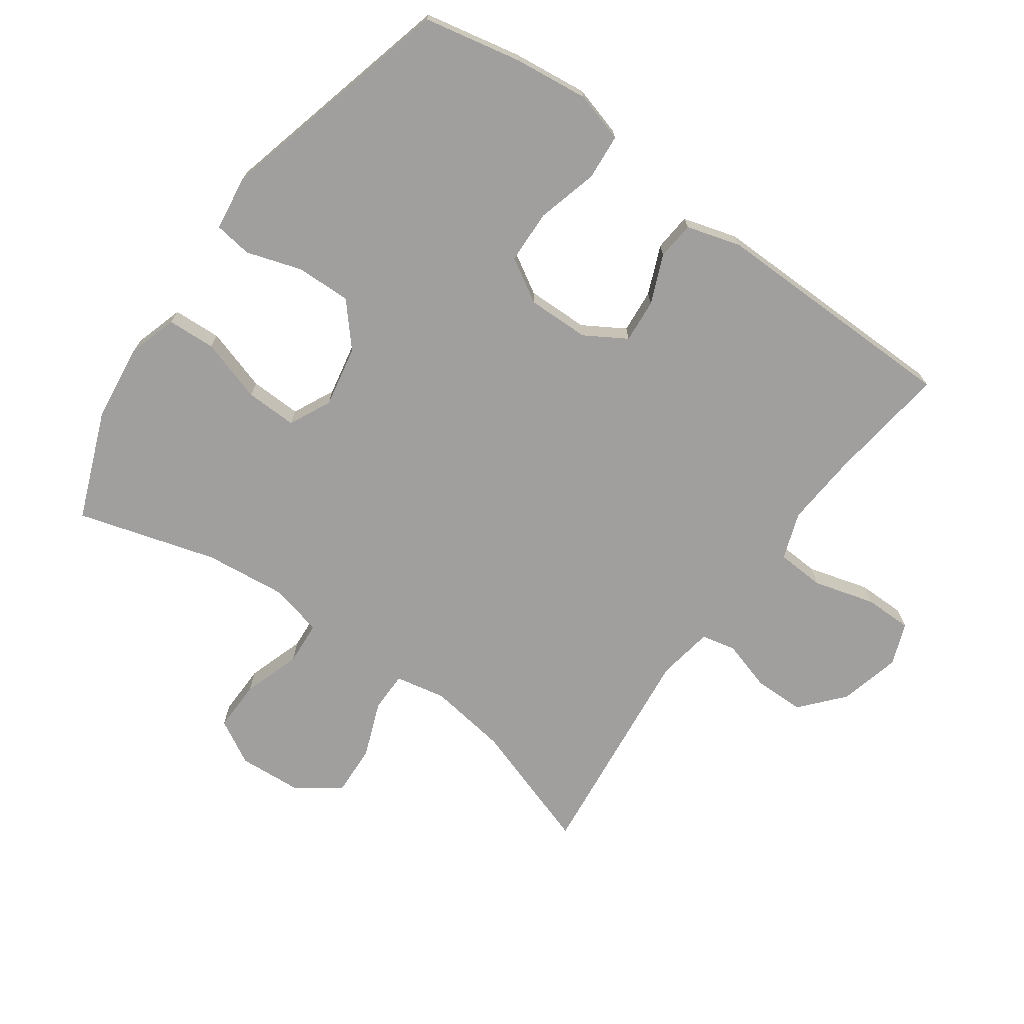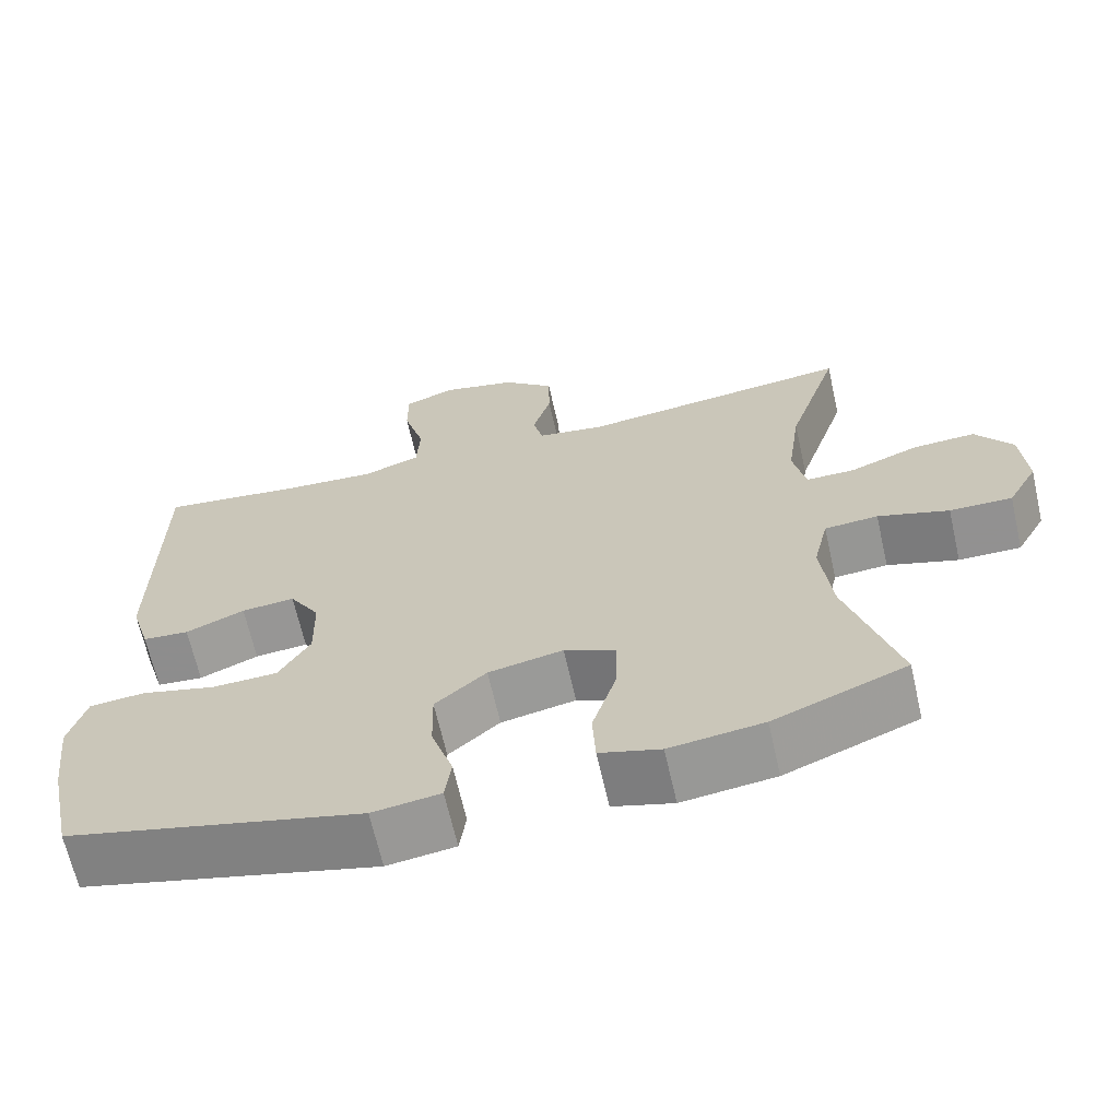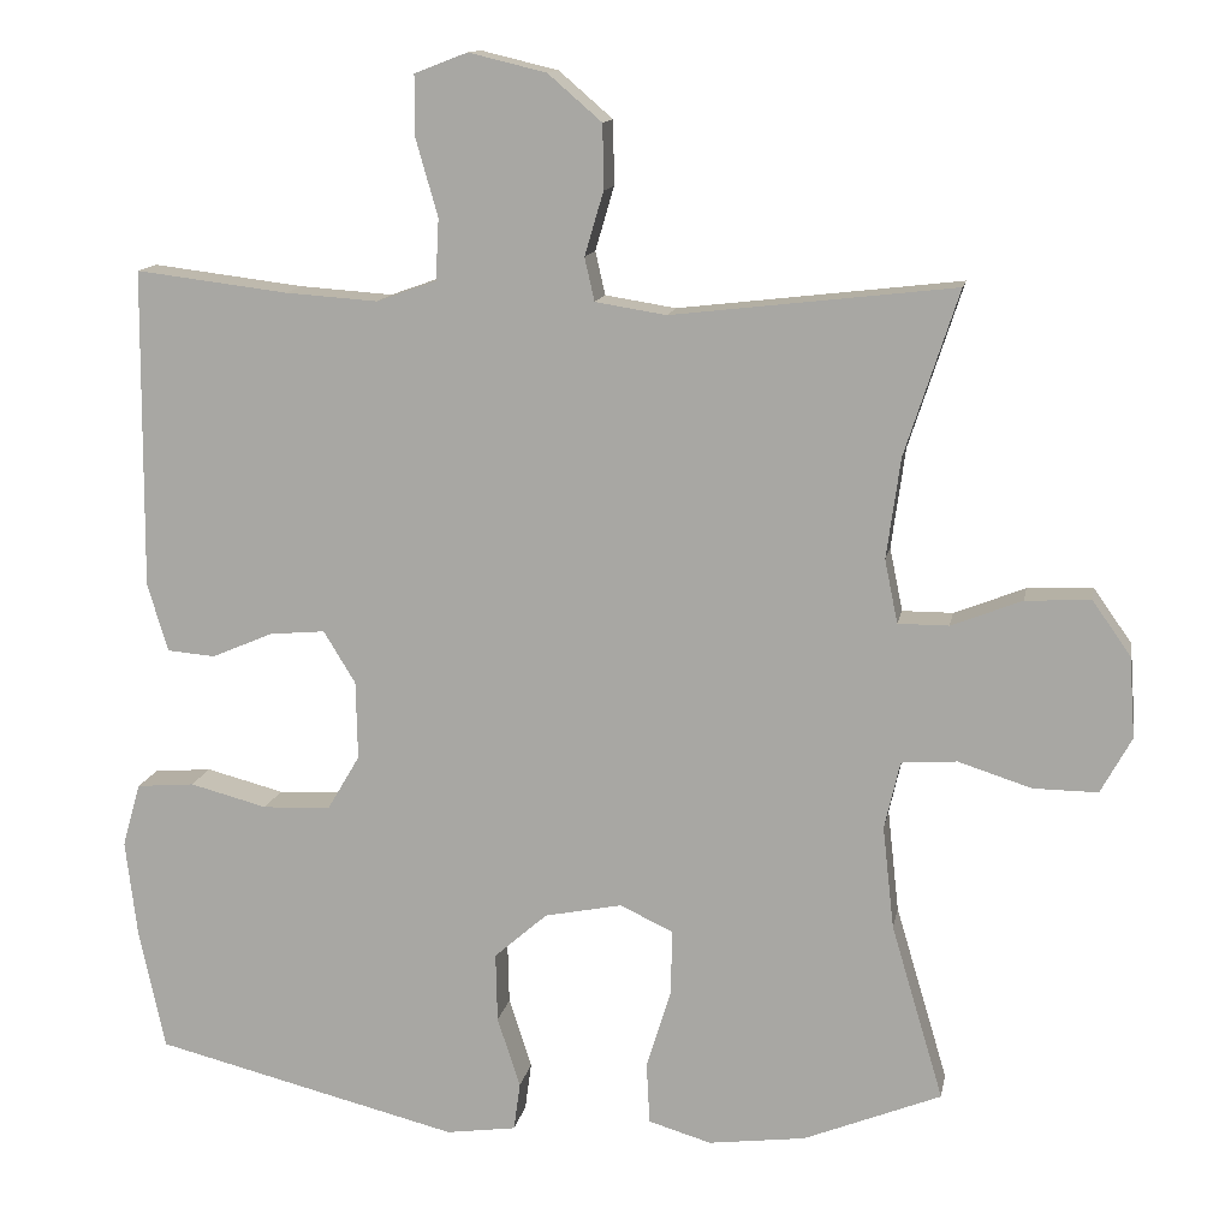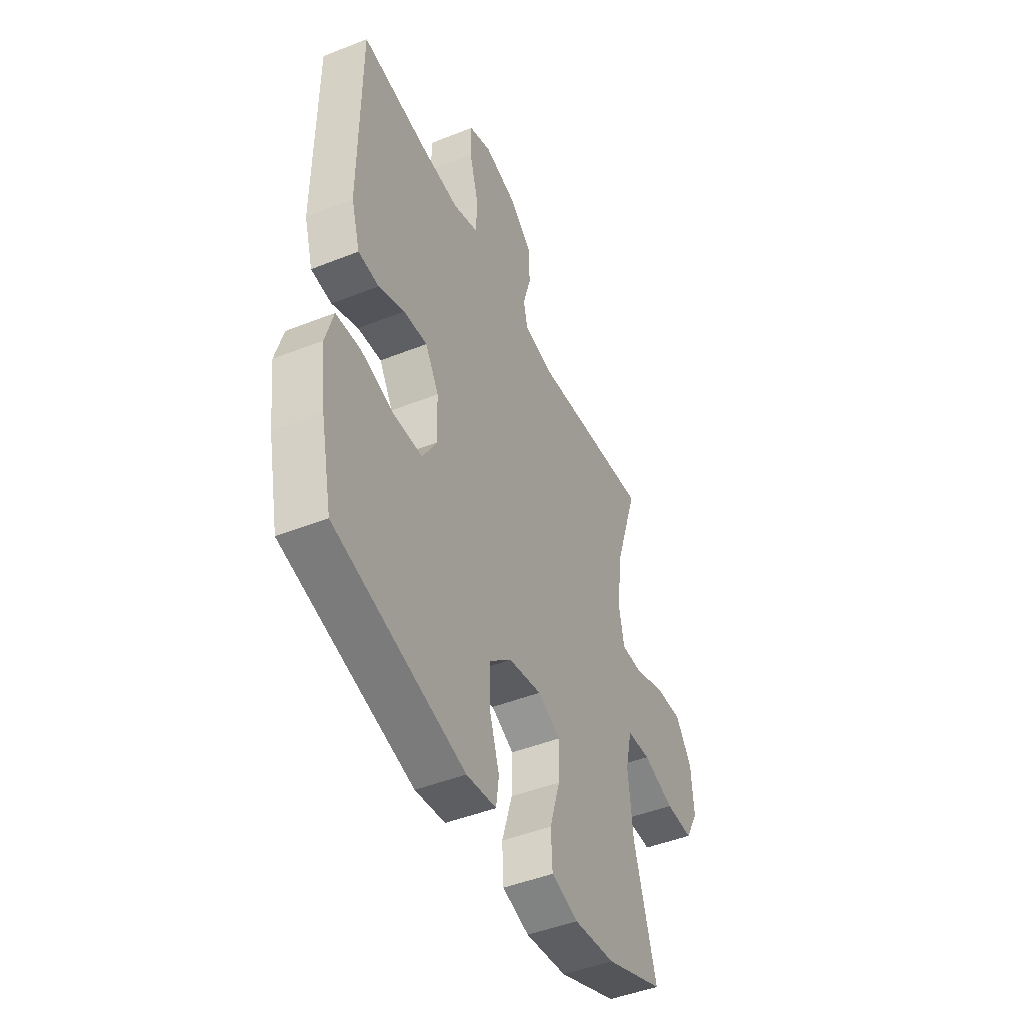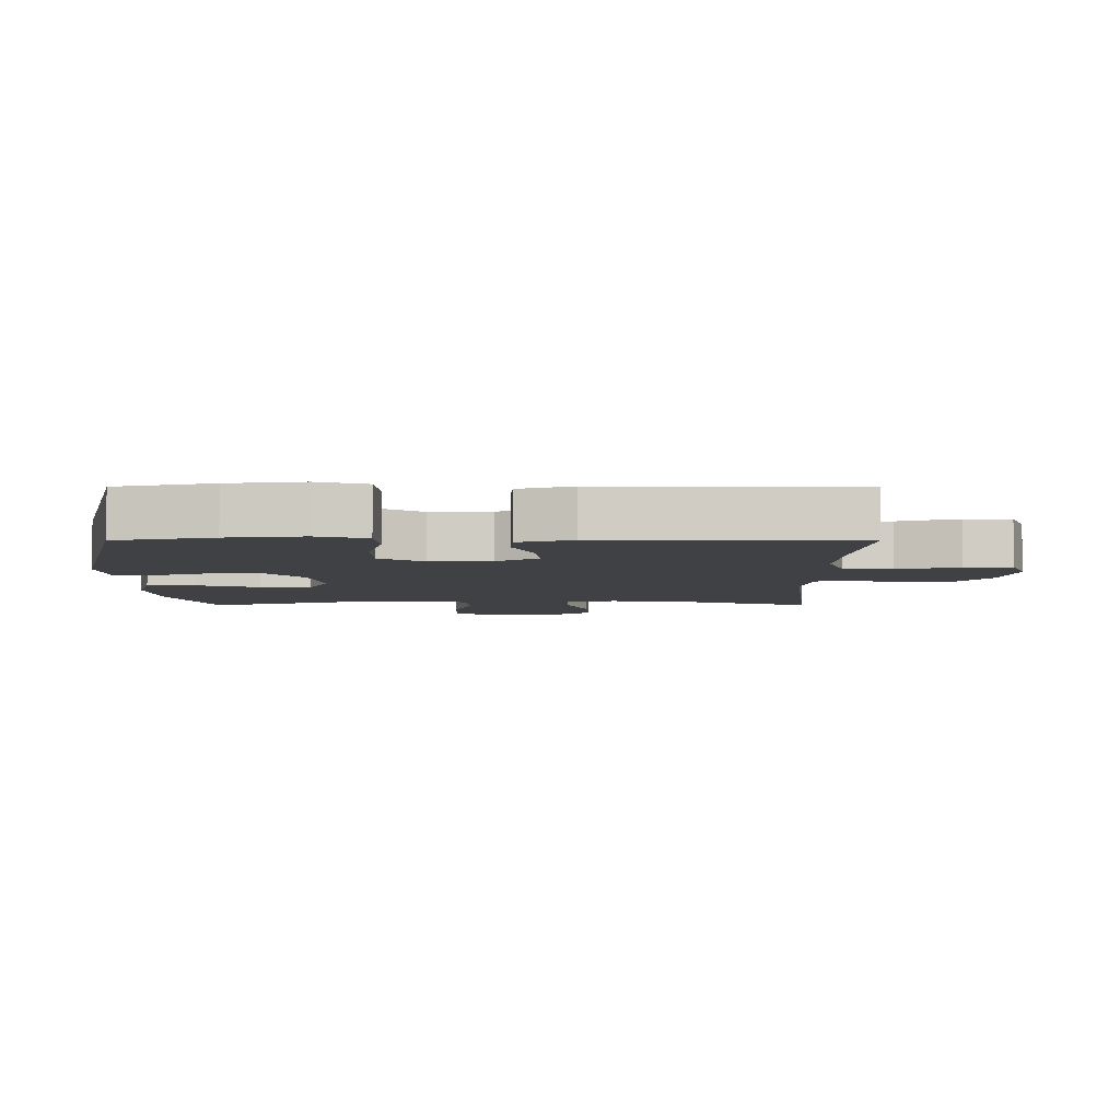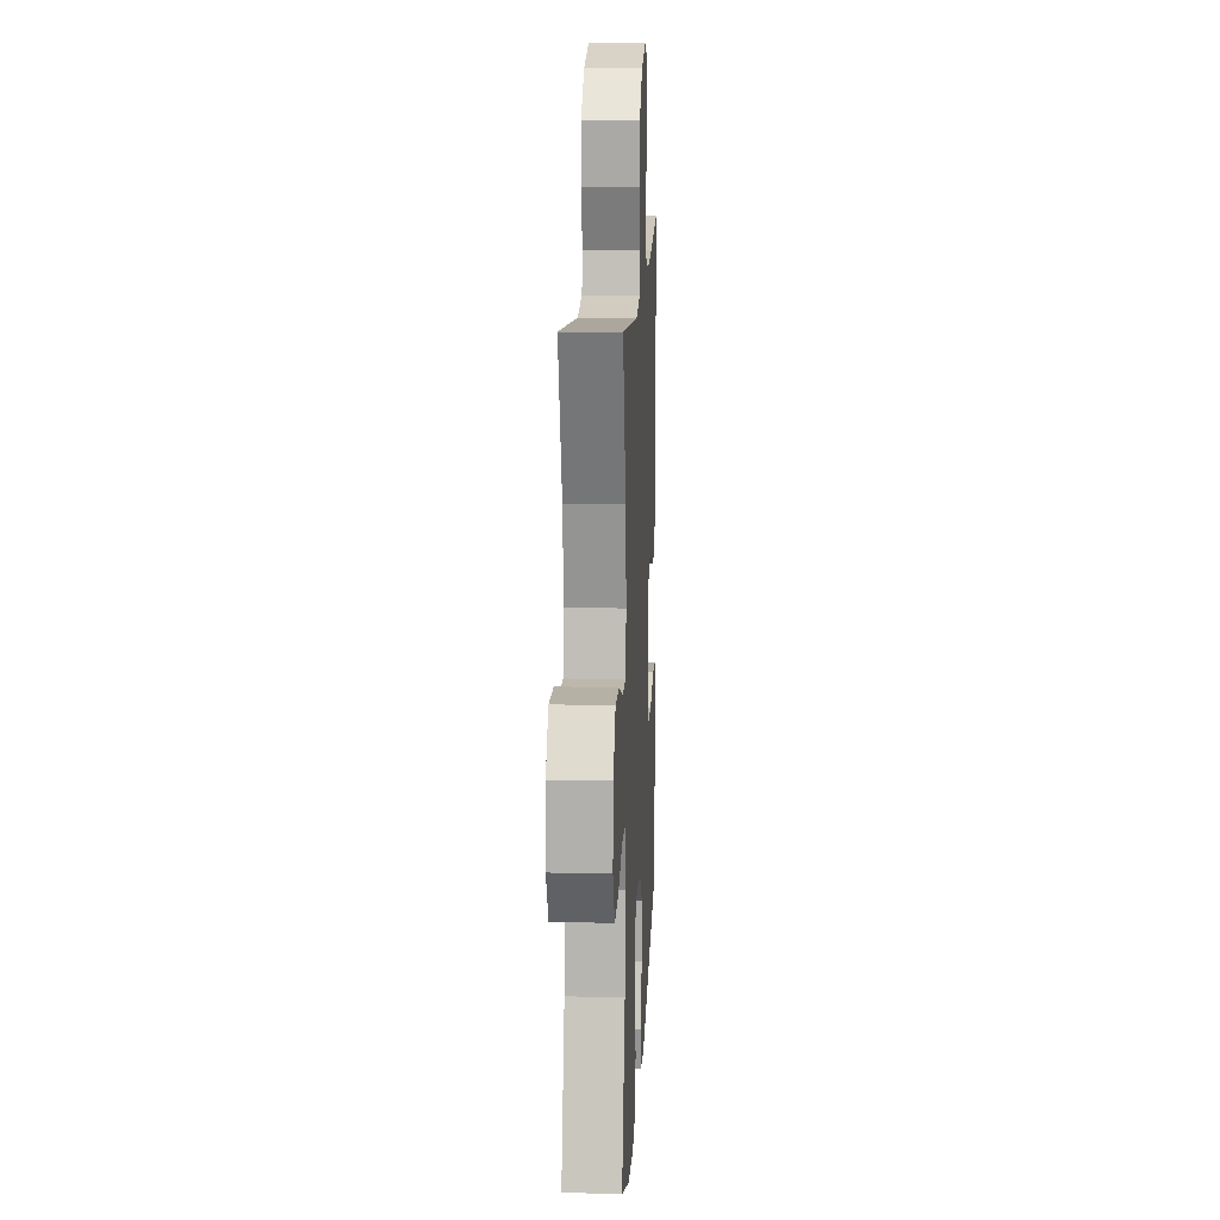
<metadata>
{"format":"obj","ext":"obj","renderer":"f3d","projection":"perspective","resolution":1024,"background":"white","views":[{"elev":-71.4,"azim":-125.8,"up":"+Y"},{"elev":-66.4,"azim":12.8,"up":"+Z"},{"elev":12.9,"azim":10.2,"up":"+Z"},{"elev":-46.4,"azim":-65.6,"up":"+Z"},{"elev":-5.9,"azim":-89.9,"up":"+Y"},{"elev":14.8,"azim":92.9,"up":"+Z"}]}
</metadata>
<code>
v -0.5 0.07 -0.5
v -0.532 0.07 -0.349
v -0.546 0.07 -0.232
v -0.524 0.07 -0.154
v -0.453 0.07 -0.148
v -0.358 0.07 -0.173
v -0.275 0.07 -0.17
v -0.235 0.07 -0.102
v -0.237 0.07 -0.006
v -0.276 0.07 0.058
v -0.344 0.07 0.052
v -0.419 0.07 0.02
v -0.478 0.07 0.025
v -0.503 0.07 0.109
v -0.5 0.07 0.5
v -0.314 0.07 0.477
v -0.2 0.07 0.469
v -0.127 0.07 0.495
v -0.123 0.07 0.57
v -0.15 0.07 0.665
v -0.15 0.07 0.739
v -0.085 0.07 0.764
v 0.01 0.07 0.741
v 0.076 0.07 0.684
v 0.077 0.07 0.605
v 0.054 0.07 0.527
v 0.066 0.07 0.474
v 0.153 0.07 0.46
v 0.5 0.07 0.5
v 0.434 0.07 0.298
v 0.417 0.07 0.175
v 0.433 0.07 0.097
v 0.495 0.07 0.097
v 0.582 0.07 0.131
v 0.662 0.07 0.135
v 0.709 0.07 0.068
v 0.716 0.07 -0.031
v 0.678 0.07 -0.1
v 0.599 0.07 -0.099
v 0.509 0.07 -0.07
v 0.441 0.07 -0.075
v 0.422 0.07 -0.158
v 0.436 0.07 -0.284
v 0.5 0.07 -0.5
v 0.331 0.07 -0.568
v 0.212 0.07 -0.583
v 0.135 0.07 -0.56
v 0.131 0.07 -0.485
v 0.161 0.07 -0.387
v 0.163 0.07 -0.307
v 0.098 0.07 -0.276
v 0.003 0.07 -0.295
v -0.062 0.07 -0.352
v -0.06 0.07 -0.437
v -0.032 0.07 -0.523
v -0.04 0.07 -0.582
v -0.126 0.07 -0.594
v -0.5 0 -0.5
v -0.532 0 -0.349
v -0.546 0 -0.232
v -0.524 0 -0.154
v -0.453 0 -0.148
v -0.358 0 -0.173
v -0.275 0 -0.17
v -0.235 0 -0.102
v -0.237 0 -0.006
v -0.276 0 0.058
v -0.344 0 0.052
v -0.419 0 0.02
v -0.478 0 0.025
v -0.503 0 0.109
v -0.5 0 0.5
v -0.314 0 0.477
v -0.2 0 0.469
v -0.127 0 0.495
v -0.123 0 0.57
v -0.15 0 0.665
v -0.15 0 0.739
v -0.085 0 0.764
v 0.01 0 0.741
v 0.076 0 0.684
v 0.077 0 0.605
v 0.054 0 0.527
v 0.066 0 0.474
v 0.153 0 0.46
v 0.5 0 0.5
v 0.434 0 0.298
v 0.417 0 0.175
v 0.433 0 0.097
v 0.495 0 0.097
v 0.582 0 0.131
v 0.662 0 0.135
v 0.709 0 0.068
v 0.716 0 -0.031
v 0.678 0 -0.1
v 0.599 0 -0.099
v 0.509 0 -0.07
v 0.441 0 -0.075
v 0.422 0 -0.158
v 0.436 0 -0.284
v 0.5 0 -0.5
v 0.331 0 -0.568
v 0.212 0 -0.583
v 0.135 0 -0.56
v 0.131 0 -0.485
v 0.161 0 -0.387
v 0.163 0 -0.307
v 0.098 0 -0.276
v 0.003 0 -0.295
v -0.062 0 -0.352
v -0.06 0 -0.437
v -0.032 0 -0.523
v -0.04 0 -0.582
v -0.126 0 -0.594
f 4 5 6
f 3 4 6
f 2 3 6
f 1 2 6
f 57 1 6
f 56 57 6
f 55 56 6
f 54 55 6
f 53 54 6 7
f 52 53 7 8
f 51 52 8 9
f 50 51 9 10
f 47 48 49
f 46 47 49
f 45 46 49
f 44 45 49
f 43 44 49
f 42 43 49 50
f 41 42 50 10
f 38 39 40
f 37 38 40
f 36 37 40
f 35 36 40
f 34 35 40
f 33 34 40
f 40 41 10
f 33 40 10
f 32 33 10
f 28 29 30
f 27 28 30 31
f 24 25 26
f 23 24 26
f 22 23 26
f 21 22 26
f 20 21 26
f 19 20 26
f 18 19 26 27
f 31 32 10
f 27 31 10
f 18 27 10
f 17 18 10
f 14 15 16
f 13 14 16
f 12 13 16
f 11 12 16
f 10 11 16 17
f 63 62 61
f 63 61 60
f 63 60 59
f 63 59 58
f 63 58 114
f 63 114 113
f 63 113 112
f 63 112 111
f 64 63 111 110
f 65 64 110 109
f 66 65 109 108
f 67 66 108 107
f 106 105 104
f 106 104 103
f 106 103 102
f 106 102 101
f 106 101 100
f 107 106 100 99
f 67 107 99 98
f 97 96 95
f 97 95 94
f 97 94 93
f 97 93 92
f 97 92 91
f 97 91 90
f 67 98 97
f 67 97 90
f 67 90 89
f 87 86 85
f 88 87 85 84
f 83 82 81
f 83 81 80
f 83 80 79
f 83 79 78
f 83 78 77
f 83 77 76
f 84 83 76 75
f 67 89 88
f 67 88 84
f 67 84 75
f 67 75 74
f 73 72 71
f 73 71 70
f 73 70 69
f 73 69 68
f 74 73 68 67
f 1 58 59 2
f 2 59 60 3
f 3 60 61 4
f 4 61 62 5
f 5 62 63 6
f 6 63 64 7
f 7 64 65 8
f 8 65 66 9
f 9 66 67 10
f 10 67 68 11
f 11 68 69 12
f 12 69 70 13
f 13 70 71 14
f 14 71 72 15
f 15 72 73 16
f 16 73 74 17
f 17 74 75 18
f 18 75 76 19
f 19 76 77 20
f 20 77 78 21
f 21 78 79 22
f 22 79 80 23
f 23 80 81 24
f 24 81 82 25
f 25 82 83 26
f 26 83 84 27
f 27 84 85 28
f 28 85 86 29
f 29 86 87 30
f 30 87 88 31
f 31 88 89 32
f 32 89 90 33
f 33 90 91 34
f 34 91 92 35
f 35 92 93 36
f 36 93 94 37
f 37 94 95 38
f 38 95 96 39
f 39 96 97 40
f 40 97 98 41
f 41 98 99 42
f 42 99 100 43
f 43 100 101 44
f 44 101 102 45
f 45 102 103 46
f 46 103 104 47
f 47 104 105 48
f 48 105 106 49
f 49 106 107 50
f 50 107 108 51
f 51 108 109 52
f 52 109 110 53
f 53 110 111 54
f 54 111 112 55
f 55 112 113 56
f 56 113 114 57
f 57 114 58 1

</code>
